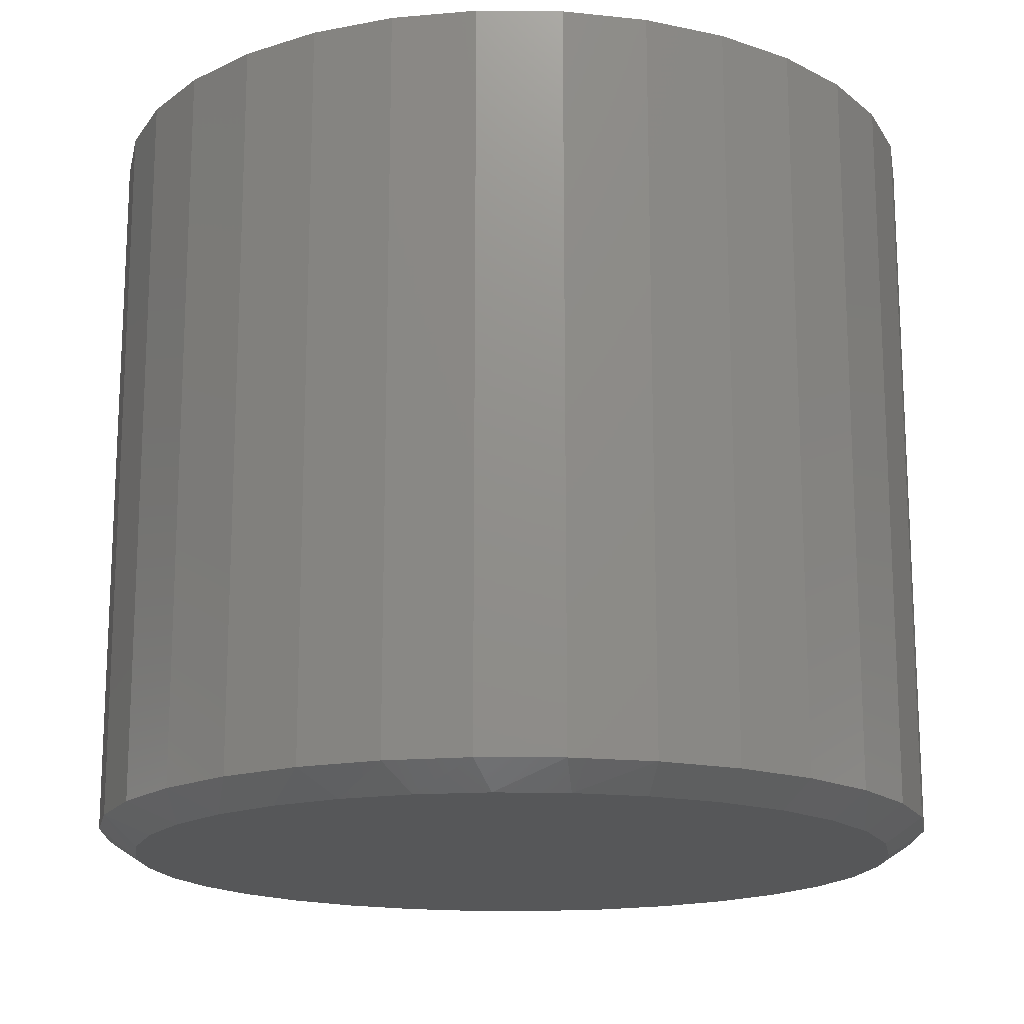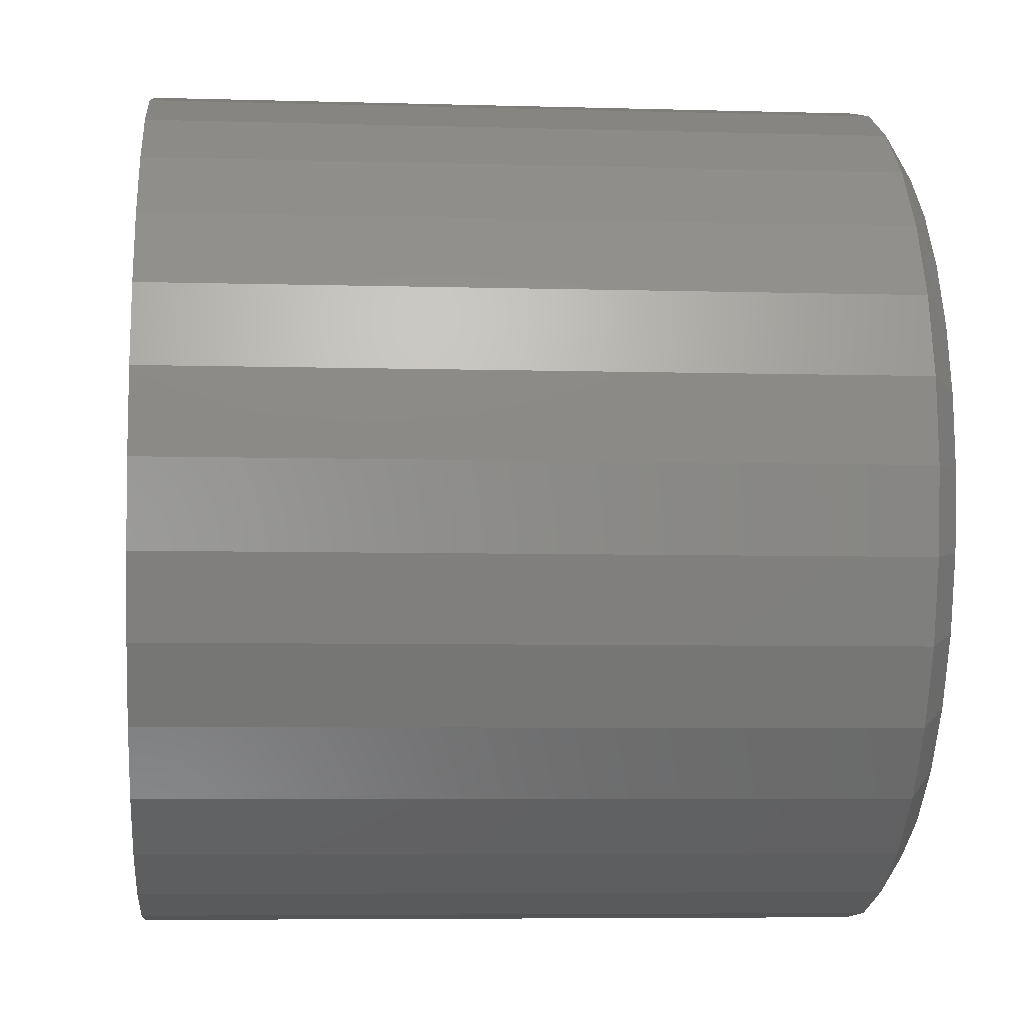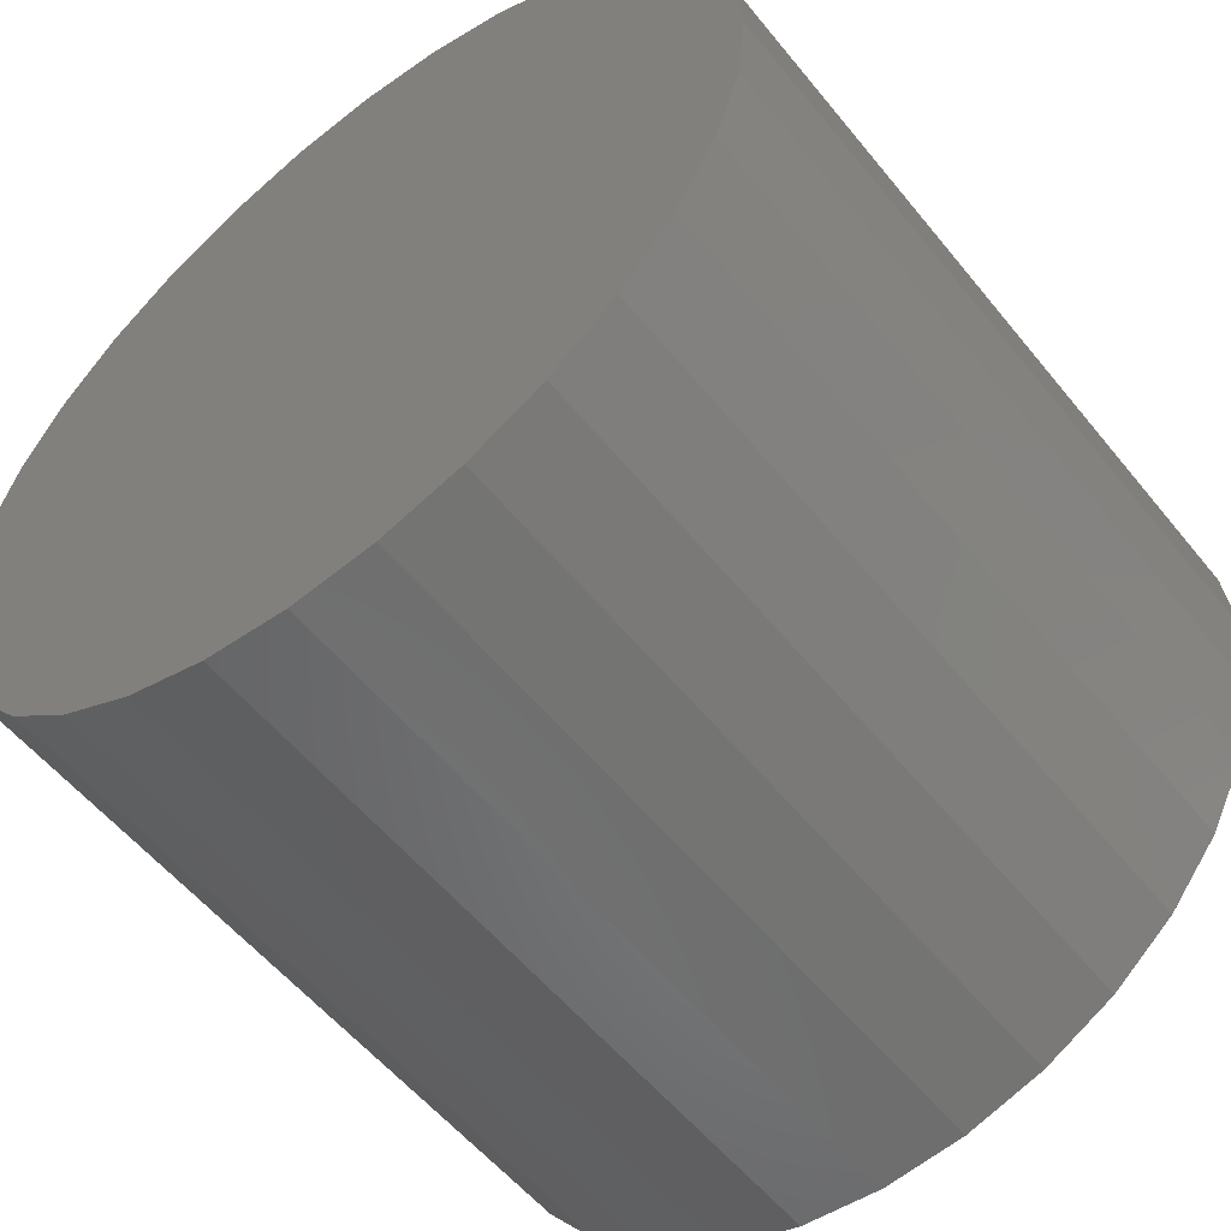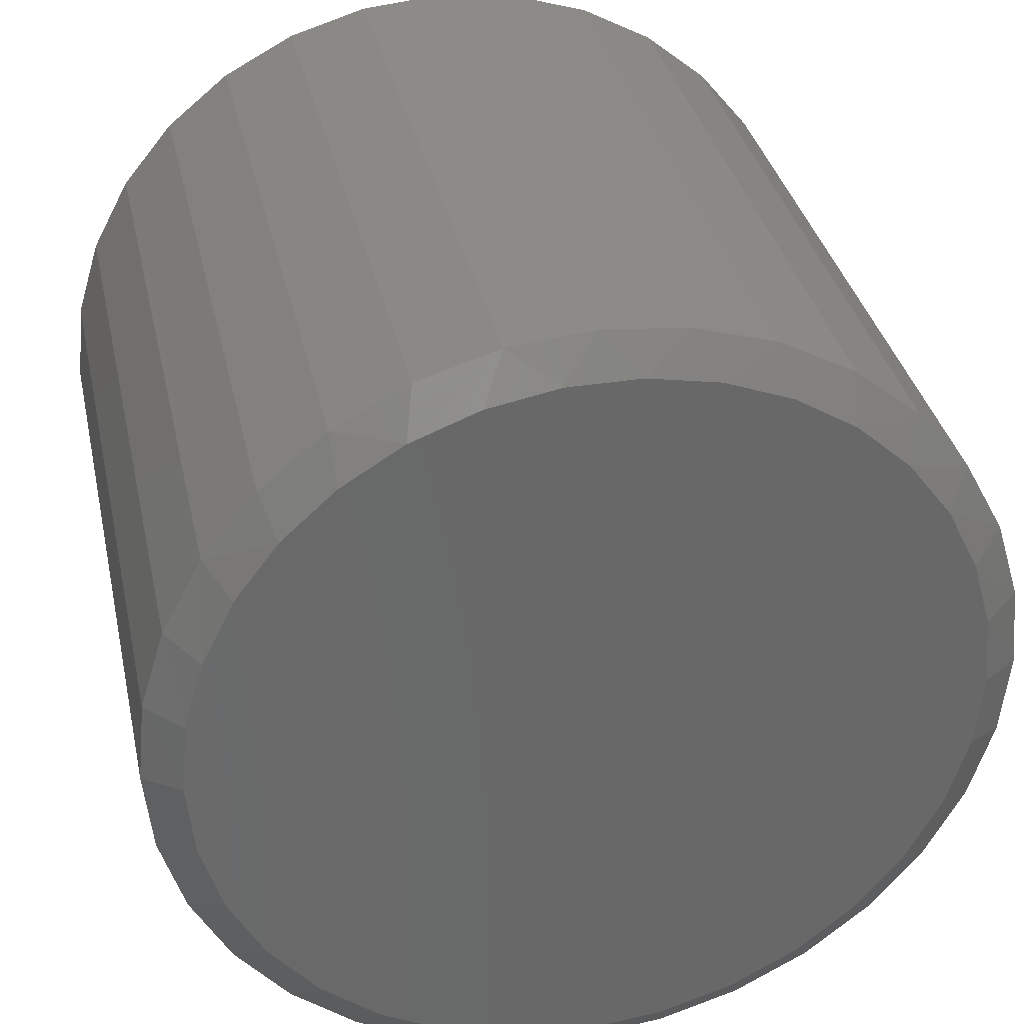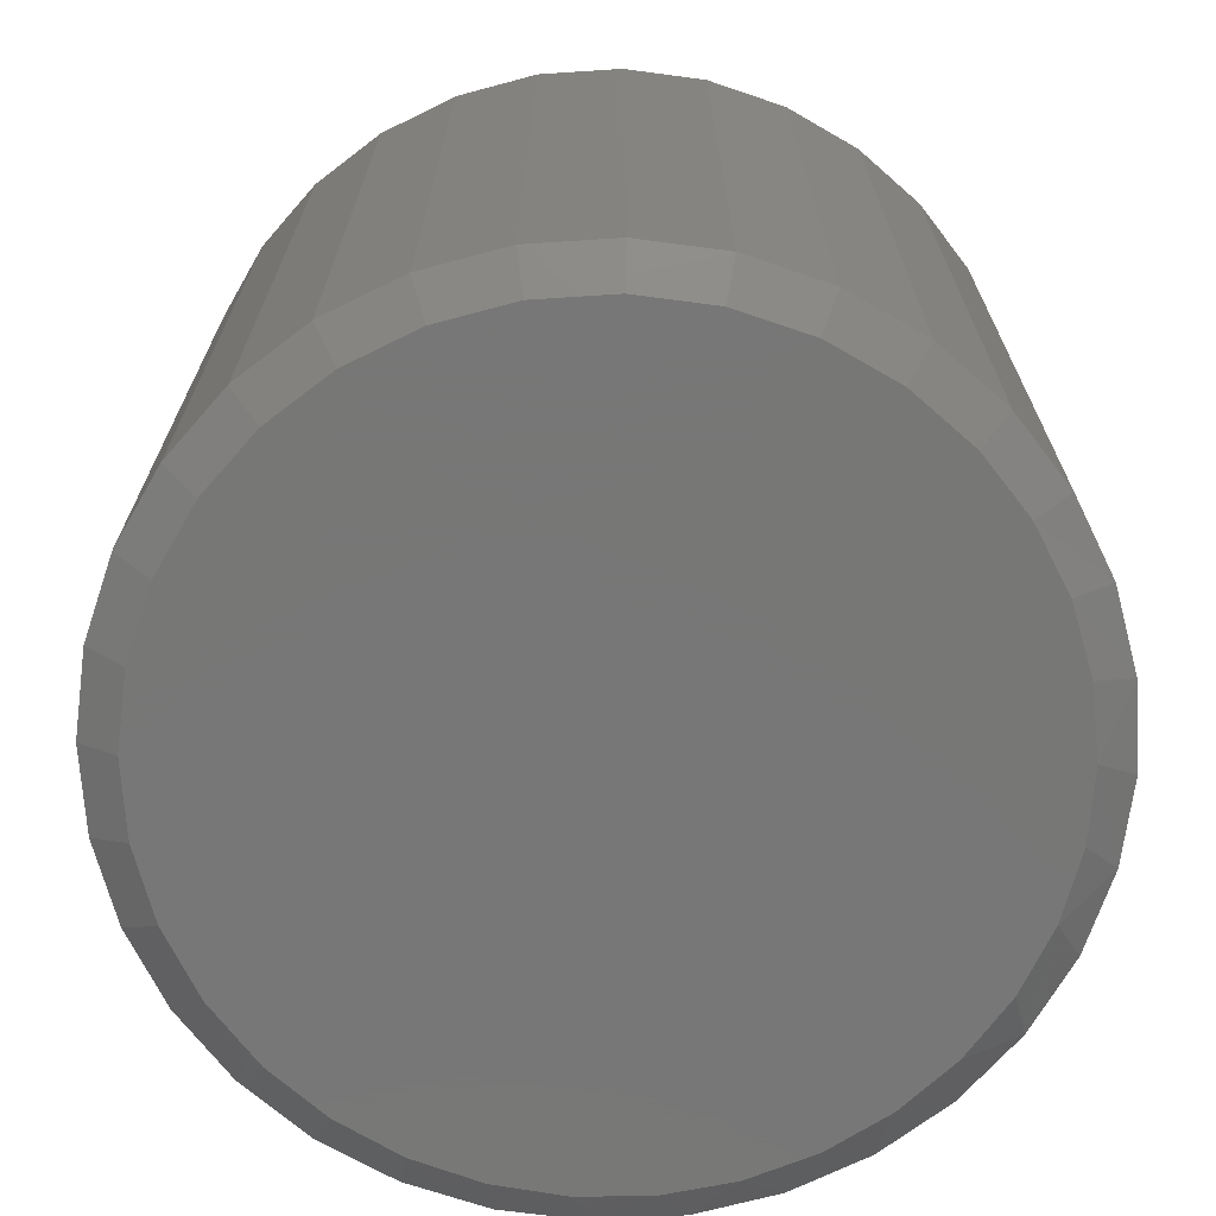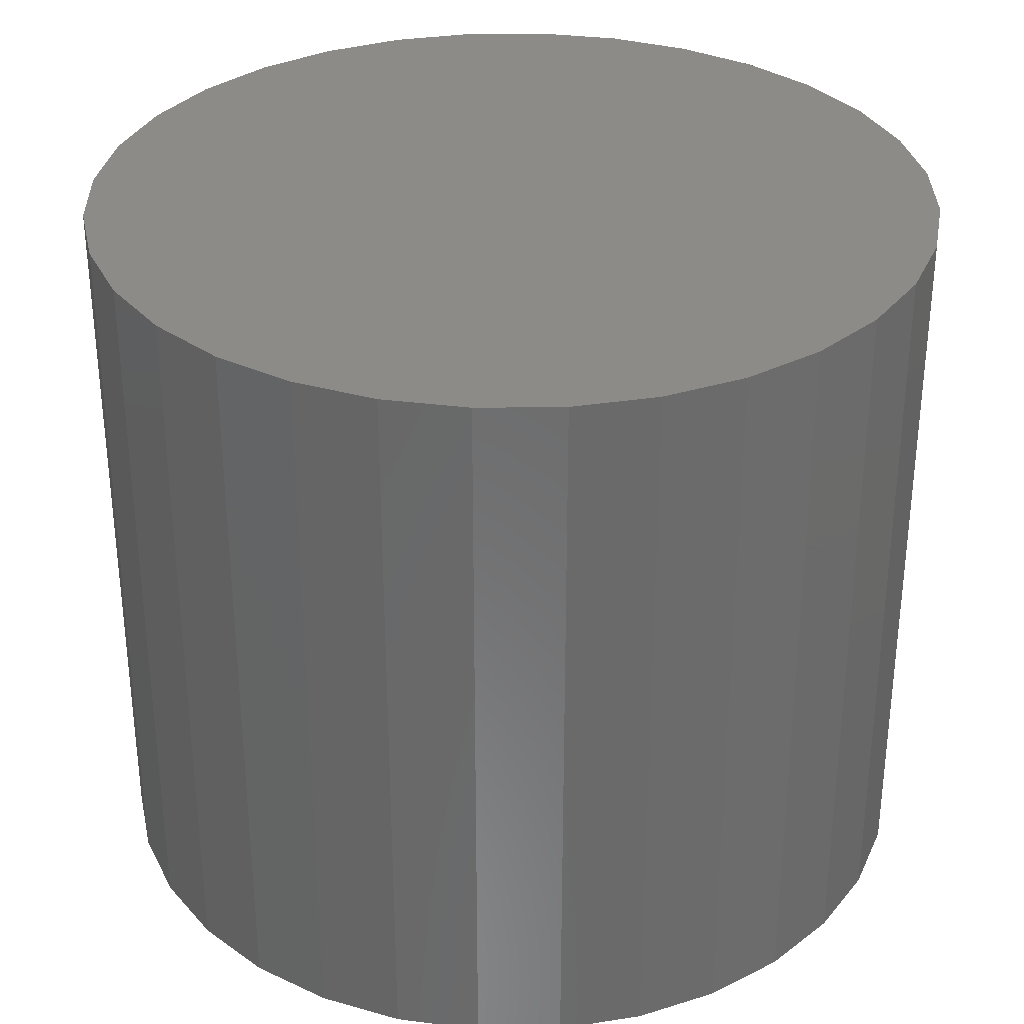
<metadata>
{"format":"stl","ext":"stl","renderer":"f3d","projection":"perspective","resolution":1024,"background":"white","views":[{"elev":-16.7,"azim":-119.1,"up":"+Z"},{"elev":-6.2,"azim":85.1,"up":"+Y"},{"elev":-55.7,"azim":38.3,"up":"+Y"},{"elev":34.4,"azim":167.9,"up":"+Y"},{"elev":-70.0,"azim":43.1,"up":"+Z"},{"elev":32.6,"azim":173.4,"up":"+Z"}]}
</metadata>
<code>
# stl→obj: 97 verts, 190 faces
v -0.05915 0.2356 0
v -0.01471 0.2439 0
v 0.0305 0.2439 0
v 0.07494 0.2356 0
v 0.05569 -0.2403 0
v -0.0399 -0.2403 0
v 0.1016 -0.2263 0
v 0.007896 -0.245 0
v -0.08586 -0.2263 0
v -0.1282 -0.2037 0
v 0.144 -0.2037 0
v -0.1653 -0.1732 0
v 0.1811 -0.1732 0
v -0.1958 -0.1361 0
v 0.2116 -0.1361 0
v -0.2184 -0.09375 0
v 0.2342 -0.09375 0
v -0.2324 -0.0478 0
v 0.2482 -0.04779 0
v -0.2371 -1.566e-06 0
v 0.2529 -1.33e-16 0
v -0.2329 0.04501 0
v 0.2487 0.04502 0
v -0.2205 0.0885 0
v 0.2363 0.0885 0
v -0.2004 0.129 0
v 0.2162 0.129 0
v -0.1732 0.165 0
v 0.1889 0.165 0
v -0.1397 0.1955 0
v 0.1555 0.1955 0
v -0.1013 0.2193 0
v 0.1171 0.2193 0
v 0.2763 -6.574e-17 0.01562
v 0.2763 0 0.4766
v 0.2712 -0.05237 0.01562
v 0.2712 -0.05237 0.4766
v 0.2559 -0.1027 0.01562
v 0.2559 -0.1027 0.4766
v 0.2311 -0.1491 0.01562
v 0.2311 -0.1491 0.4766
v 0.1977 -0.1898 0.01562
v 0.1977 -0.1898 0.4766
v 0.157 -0.2232 0.01562
v 0.157 -0.2232 0.4766
v 0.1106 -0.248 0.01562
v 0.1106 -0.248 0.4766
v 0.06026 -0.2633 0.01562
v 0.06026 -0.2633 0.4766
v 0.007895 -0.2684 0.01562
v 0.007895 -0.2684 0.4766
v -0.04447 -0.2633 0.01562
v -0.04447 -0.2633 0.4766
v -0.09483 -0.248 0.01562
v -0.09483 -0.248 0.4766
v -0.1412 -0.2232 0.01562
v -0.1412 -0.2232 0.4766
v -0.1819 -0.1898 0.01562
v -0.1819 -0.1898 0.4766
v -0.2153 -0.1491 0.01562
v -0.2153 -0.1491 0.4766
v -0.2401 -0.1027 0.01562
v -0.2401 -0.1027 0.4766
v -0.2554 -0.05237 0.01562
v -0.2554 -0.05237 0.4766
v -0.2605 3.287e-17 0.01562
v -0.2605 3.287e-17 0.4766
v -0.2554 0.05237 0.01562
v -0.2554 0.05237 0.4766
v -0.2401 0.1027 0.01562
v -0.2401 0.1027 0.4766
v -0.2153 0.1491 0.01562
v -0.2153 0.1491 0.4766
v -0.1819 0.1898 0.01562
v -0.1819 0.1898 0.4766
v -0.1412 0.2232 0.01562
v -0.1412 0.2232 0.4766
v -0.09483 0.248 0.01562
v -0.09483 0.248 0.4766
v -0.04447 0.2633 0.01562
v -0.04447 0.2633 0.4766
v 0.007895 0.2684 0.01562
v 0.007895 0.2684 0.4766
v 0.06026 0.2633 0.01562
v 0.06026 0.2633 0.4766
v 0.1106 0.248 0.01562
v 0.1106 0.248 0.4766
v 0.157 0.2232 0.01562
v 0.157 0.2232 0.4766
v 0.1977 0.1898 0.01562
v 0.1977 0.1898 0.4766
v 0.2311 0.1491 0.01562
v 0.2311 0.1491 0.4766
v 0.2559 0.1027 0.01562
v 0.2559 0.1027 0.4766
v 0.2712 0.05237 0.01562
v 0.2712 0.05237 0.4766
f 1 2 3
f 4 1 3
f 5 6 7
f 8 6 5
f 6 9 7
f 7 9 10
f 7 10 11
f 11 10 12
f 11 12 13
f 13 12 14
f 13 14 15
f 15 14 16
f 15 16 17
f 17 16 18
f 17 18 19
f 19 18 20
f 19 20 21
f 21 20 22
f 21 22 23
f 23 22 24
f 23 24 25
f 25 24 26
f 25 26 27
f 27 26 28
f 27 28 29
f 29 28 30
f 29 30 31
f 31 30 32
f 31 32 33
f 33 32 1
f 33 1 4
f 34 35 36
f 36 35 37
f 36 37 38
f 38 37 39
f 38 39 40
f 40 39 41
f 40 41 42
f 42 41 43
f 42 43 44
f 44 43 45
f 44 45 46
f 46 45 47
f 46 47 48
f 48 47 49
f 48 49 50
f 50 49 51
f 50 51 52
f 52 51 53
f 52 53 54
f 54 53 55
f 54 55 56
f 56 55 57
f 56 57 58
f 58 57 59
f 58 59 60
f 60 59 61
f 60 61 62
f 62 61 63
f 62 63 64
f 64 63 65
f 64 65 66
f 66 65 67
f 66 67 68
f 68 67 69
f 68 69 70
f 70 69 71
f 70 71 72
f 72 71 73
f 72 73 74
f 74 73 75
f 74 75 76
f 76 75 77
f 76 77 78
f 78 77 79
f 78 79 80
f 80 79 81
f 80 81 82
f 82 81 83
f 82 83 84
f 84 83 85
f 84 85 86
f 86 85 87
f 86 87 88
f 88 87 89
f 88 89 90
f 90 89 91
f 90 91 92
f 92 91 93
f 92 93 94
f 94 93 95
f 94 95 96
f 96 95 97
f 96 97 34
f 34 97 35
f 29 88 90
f 90 92 29
f 33 84 86
f 86 88 33
f 33 88 31
f 88 29 31
f 3 82 84
f 3 84 4
f 84 33 4
f 1 78 80
f 1 80 2
f 80 82 2
f 2 82 3
f 30 74 76
f 30 76 32
f 76 78 32
f 32 78 1
f 26 70 72
f 26 72 28
f 72 74 28
f 28 74 30
f 34 21 96
f 96 21 23
f 96 23 94
f 94 23 25
f 94 25 92
f 92 25 27
f 92 27 29
f 20 66 22
f 22 66 68
f 22 68 24
f 24 68 70
f 24 70 26
f 10 56 12
f 5 46 48
f 7 46 5
f 14 60 16
f 16 60 62
f 16 62 18
f 18 62 64
f 18 64 20
f 20 64 66
f 40 15 38
f 38 15 17
f 38 17 36
f 36 17 19
f 36 19 34
f 34 19 21
f 60 14 58
f 58 14 12
f 58 12 56
f 56 10 54
f 54 10 9
f 54 9 52
f 5 48 8
f 8 48 50
f 8 50 6
f 6 50 52
f 6 52 9
f 46 7 44
f 44 7 11
f 44 11 42
f 15 40 13
f 13 40 42
f 13 42 11
f 81 85 83
f 85 81 87
f 87 81 79
f 87 79 89
f 89 79 77
f 89 77 91
f 91 77 75
f 91 75 93
f 93 75 73
f 93 73 95
f 95 73 71
f 95 71 97
f 97 71 69
f 97 69 35
f 35 69 67
f 35 67 37
f 37 67 65
f 37 65 39
f 39 65 63
f 39 63 41
f 41 63 61
f 41 61 43
f 43 61 59
f 43 59 45
f 45 59 57
f 45 57 47
f 47 57 55
f 47 55 49
f 49 55 53
f 49 53 51

</code>
